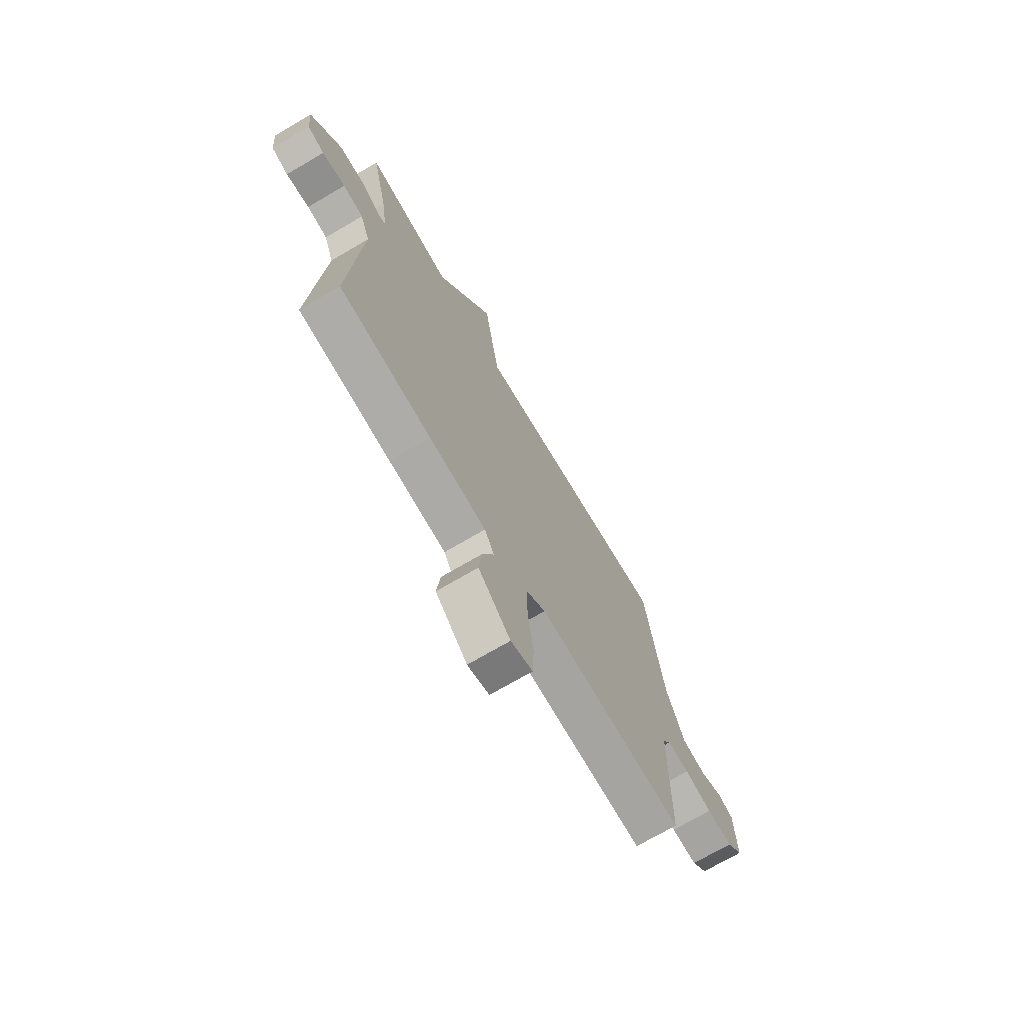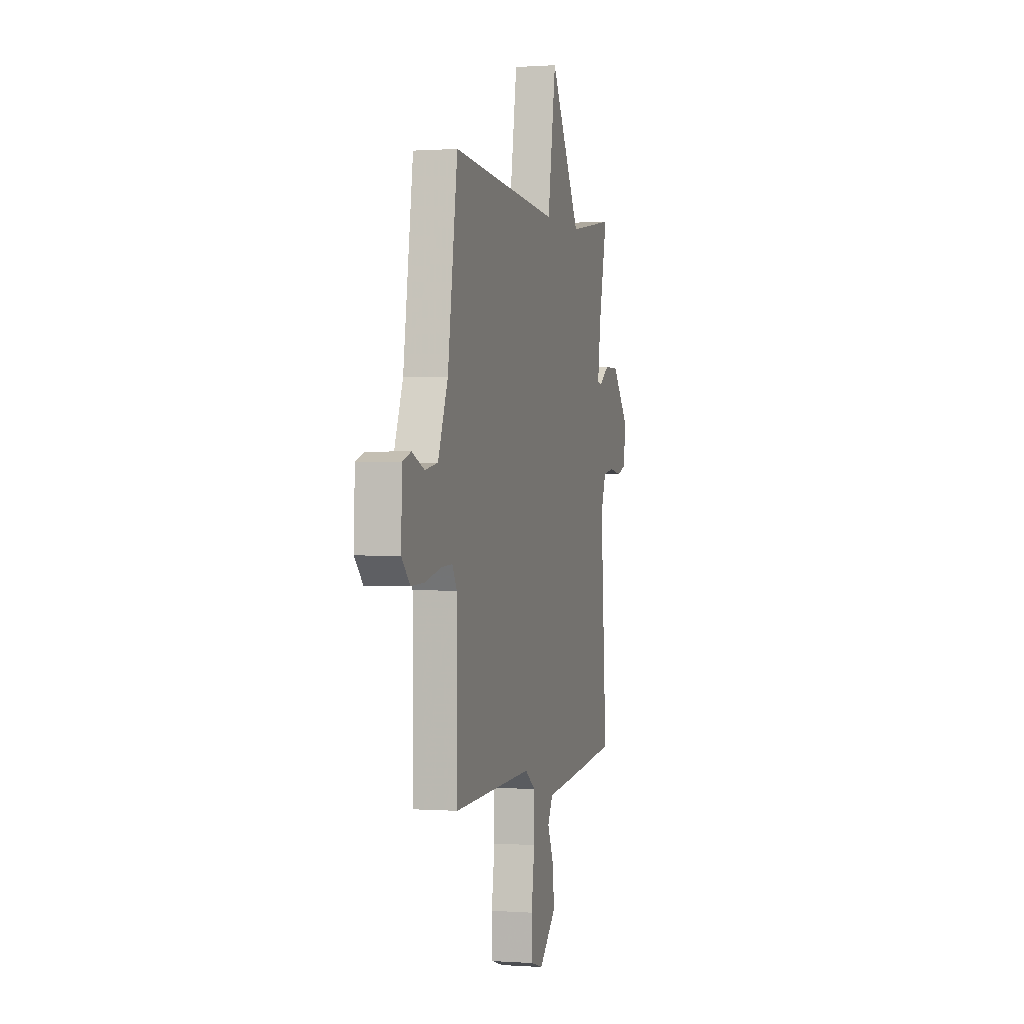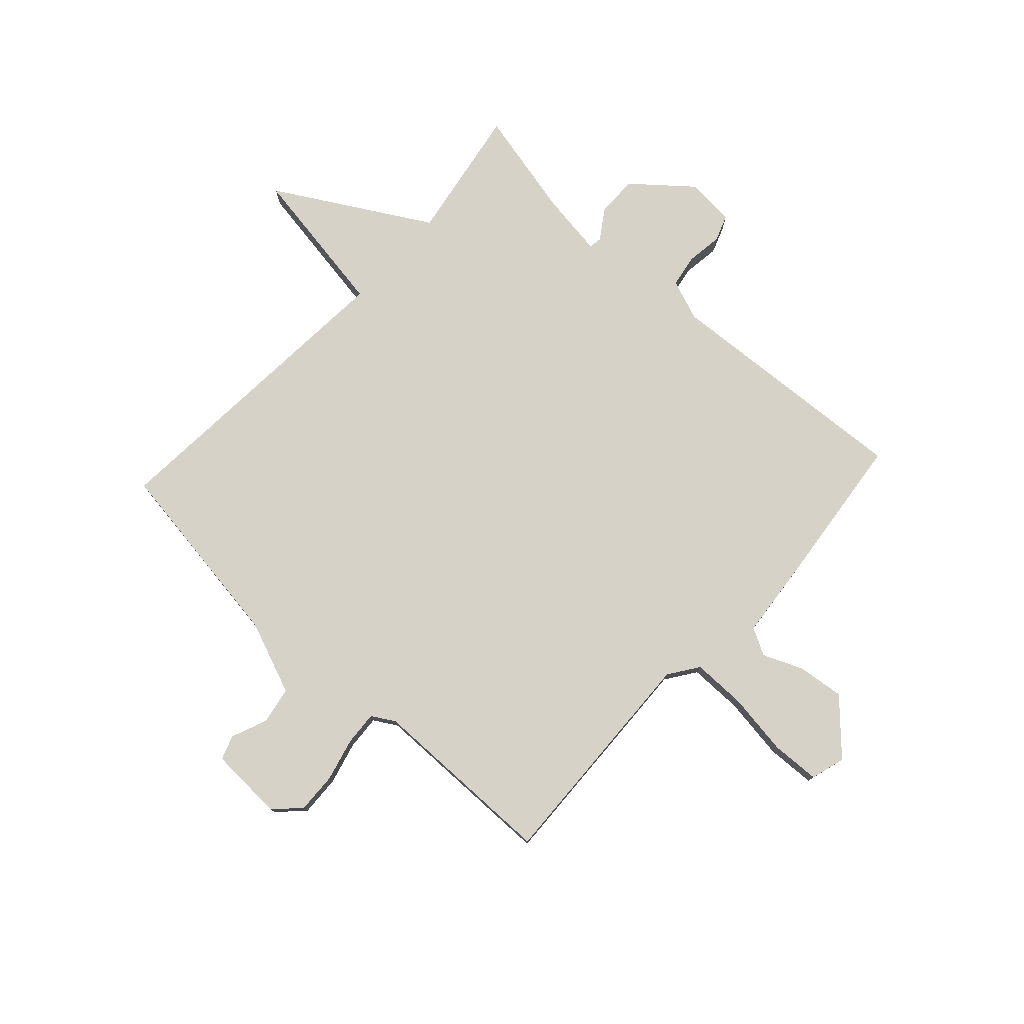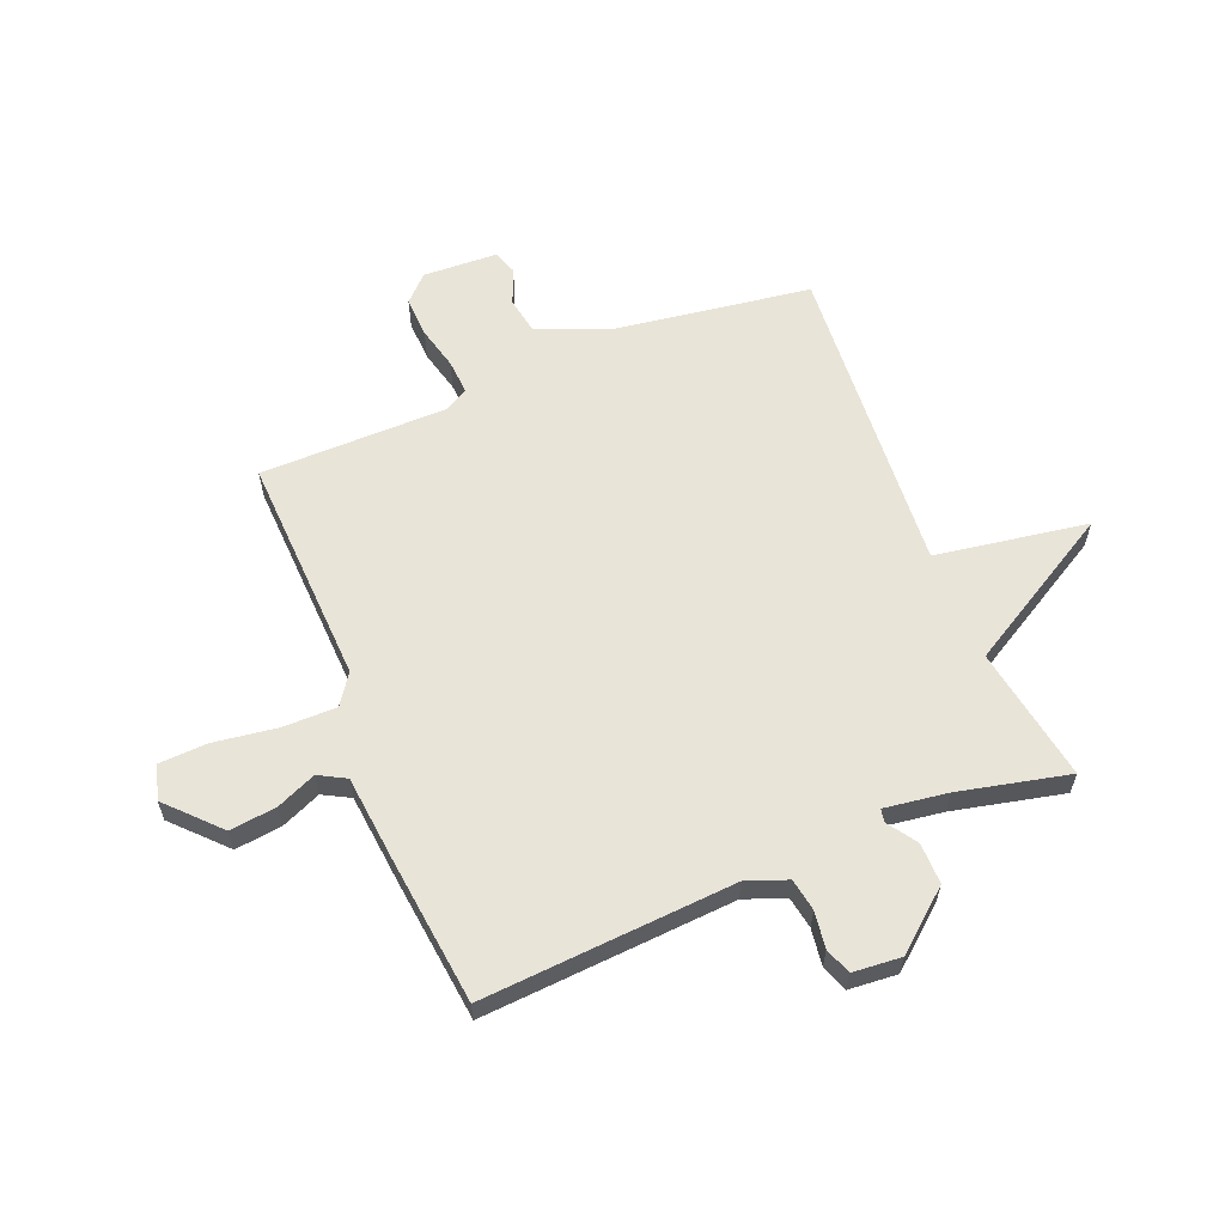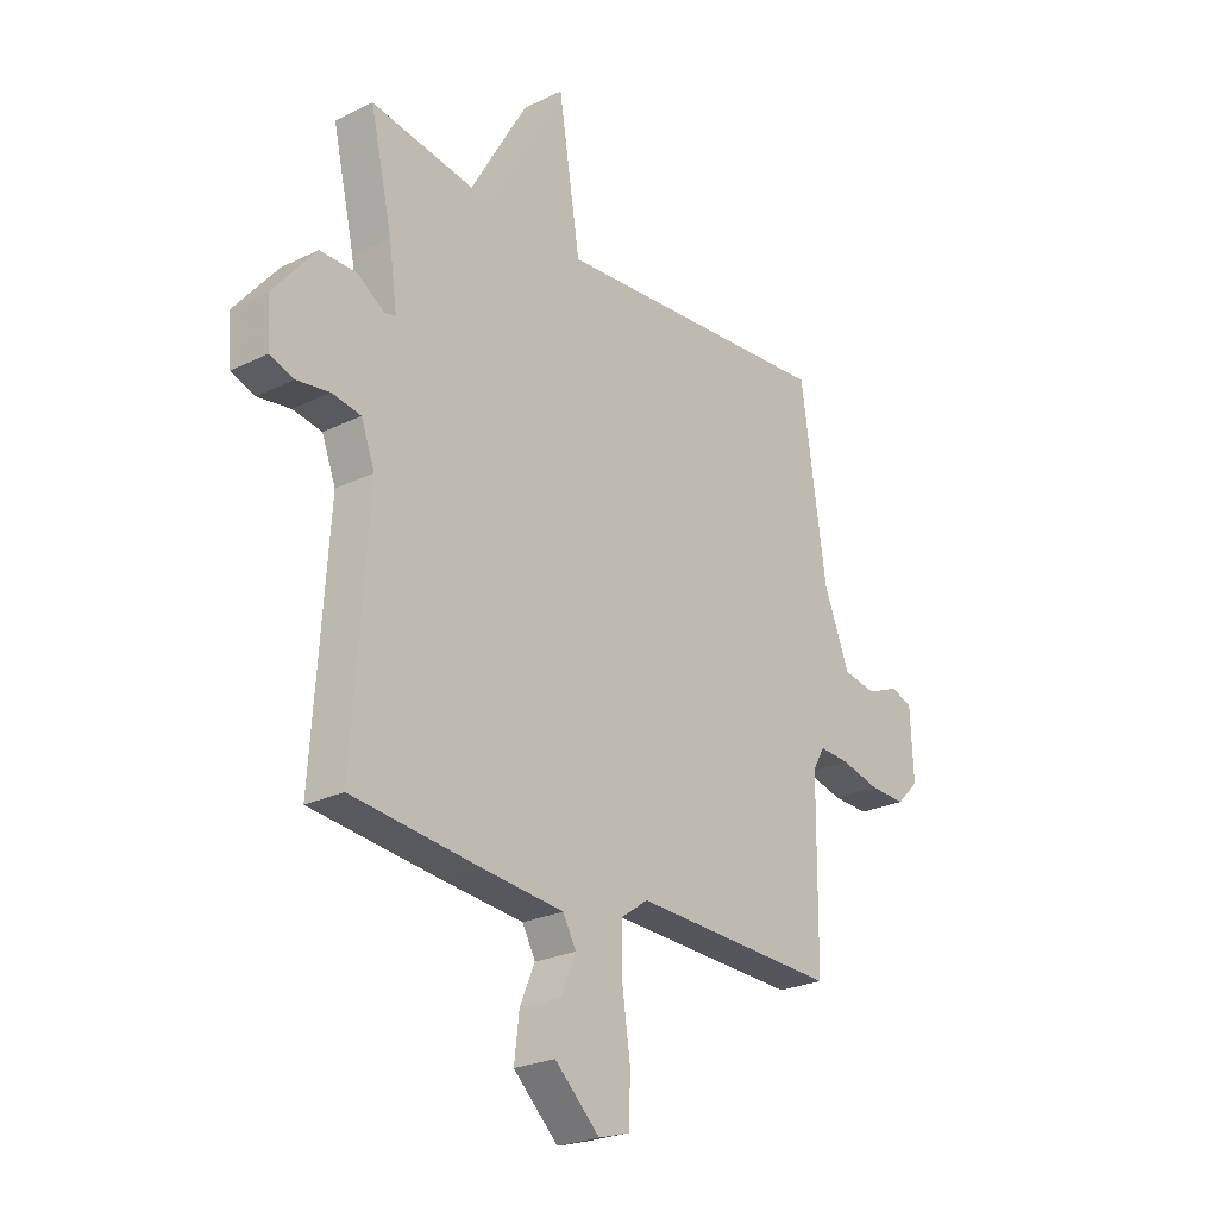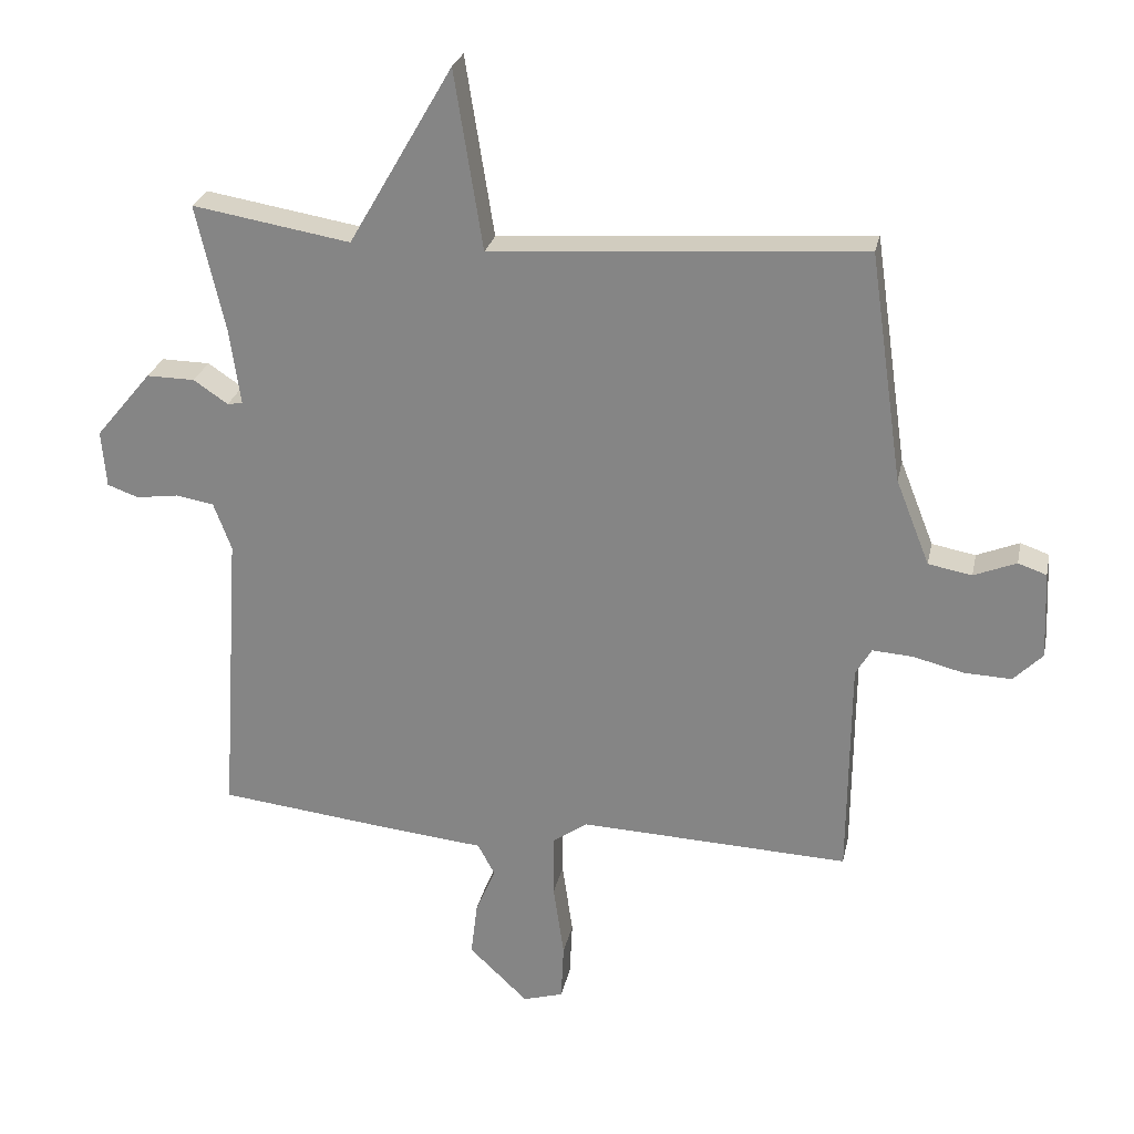
<metadata>
{"format":"obj","ext":"obj","renderer":"f3d","projection":"perspective","resolution":1024,"background":"white","views":[{"elev":-71.6,"azim":-59.6,"up":"+Z"},{"elev":0.3,"azim":105.1,"up":"+Z"},{"elev":77.8,"azim":132.6,"up":"+Y"},{"elev":60.5,"azim":-112.1,"up":"+Y"},{"elev":-24.4,"azim":-51.0,"up":"+Z"},{"elev":25.9,"azim":11.7,"up":"+Z"}]}
</metadata>
<code>
v -0.5 0.07 -0.5
v -0.47 0.07 -0.053
v -0.497 0.07 0.019
v -0.554 0.07 0.029
v -0.619 0.07 0.02
v -0.666 0.07 0.037
v -0.673 0.07 0.123
v -0.588 0.07 0.225
v -0.515 0.07 0.224
v -0.463 0.07 0.189
v -0.44 0.07 0.193
v -0.456 0.07 0.306
v -0.5 0.07 0.5
v -0.261 0.07 0.46
v -0.104 0.07 0.73
v -0.061 0.07 0.46
v 0.5 0.07 0.5
v 0.55 0.07 0.154
v 0.601 0.07 0.025
v 0.667 0.07 0.013
v 0.731 0.07 0.039
v 0.774 0.07 0.024
v 0.78 0.07 -0.108
v 0.736 0.07 -0.152
v 0.664 0.07 -0.149
v 0.588 0.07 -0.13
v 0.527 0.07 -0.126
v 0.503 0.07 -0.167
v 0.5 0.07 -0.5
v 0.092 0.07 -0.483
v 0.039 0.07 -0.52
v 0.039 0.07 -0.615
v 0.055 0.07 -0.727
v 0.051 0.07 -0.813
v -0.01 0.07 -0.831
v -0.099 0.07 -0.746
v -0.089 0.07 -0.663
v -0.059 0.07 -0.593
v -0.085 0.07 -0.545
v -0.244 0.07 -0.529
v -0.5 0 -0.5
v -0.47 0 -0.053
v -0.497 0 0.019
v -0.554 0 0.029
v -0.619 0 0.02
v -0.666 0 0.037
v -0.673 0 0.123
v -0.588 0 0.225
v -0.515 0 0.224
v -0.463 0 0.189
v -0.44 0 0.193
v -0.456 0 0.306
v -0.5 0 0.5
v -0.261 0 0.46
v -0.104 0 0.73
v -0.061 0 0.46
v 0.5 0 0.5
v 0.55 0 0.154
v 0.601 0 0.025
v 0.667 0 0.013
v 0.731 0 0.039
v 0.774 0 0.024
v 0.78 0 -0.108
v 0.736 0 -0.152
v 0.664 0 -0.149
v 0.588 0 -0.13
v 0.527 0 -0.126
v 0.503 0 -0.167
v 0.5 0 -0.5
v 0.092 0 -0.483
v 0.039 0 -0.52
v 0.039 0 -0.615
v 0.055 0 -0.727
v 0.051 0 -0.813
v -0.01 0 -0.831
v -0.099 0 -0.746
v -0.089 0 -0.663
v -0.059 0 -0.593
v -0.085 0 -0.545
v -0.244 0 -0.529
f 39 40 1 2
f 36 37 38
f 35 36 38
f 34 35 38
f 33 34 38
f 32 33 38
f 31 32 38 39
f 39 2 3
f 31 39 3
f 30 31 3
f 28 29 30 3
f 24 25 26
f 23 24 26
f 22 23 26
f 21 22 26
f 20 21 26
f 19 20 26 27
f 27 28 3
f 19 27 3
f 18 19 3
f 14 15 16
f 12 13 14
f 11 12 14 16
f 8 9 10
f 7 8 10
f 6 7 10
f 5 6 10
f 4 5 10
f 4 10 11
f 16 17 18
f 11 16 18
f 4 11 18
f 3 4 18
f 42 41 80 79
f 78 77 76
f 78 76 75
f 78 75 74
f 78 74 73
f 78 73 72
f 79 78 72 71
f 43 42 79
f 43 79 71
f 43 71 70
f 43 70 69 68
f 66 65 64
f 66 64 63
f 66 63 62
f 66 62 61
f 66 61 60
f 67 66 60 59
f 43 68 67
f 43 67 59
f 43 59 58
f 56 55 54
f 54 53 52
f 56 54 52 51
f 50 49 48
f 50 48 47
f 50 47 46
f 50 46 45
f 50 45 44
f 51 50 44
f 58 57 56
f 58 56 51
f 58 51 44
f 58 44 43
f 1 41 42 2
f 2 42 43 3
f 3 43 44 4
f 4 44 45 5
f 5 45 46 6
f 6 46 47 7
f 7 47 48 8
f 8 48 49 9
f 9 49 50 10
f 10 50 51 11
f 11 51 52 12
f 12 52 53 13
f 13 53 54 14
f 14 54 55 15
f 15 55 56 16
f 16 56 57 17
f 17 57 58 18
f 18 58 59 19
f 19 59 60 20
f 20 60 61 21
f 21 61 62 22
f 22 62 63 23
f 23 63 64 24
f 24 64 65 25
f 25 65 66 26
f 26 66 67 27
f 27 67 68 28
f 28 68 69 29
f 29 69 70 30
f 30 70 71 31
f 31 71 72 32
f 32 72 73 33
f 33 73 74 34
f 34 74 75 35
f 35 75 76 36
f 36 76 77 37
f 37 77 78 38
f 38 78 79 39
f 39 79 80 40
f 40 80 41 1

</code>
